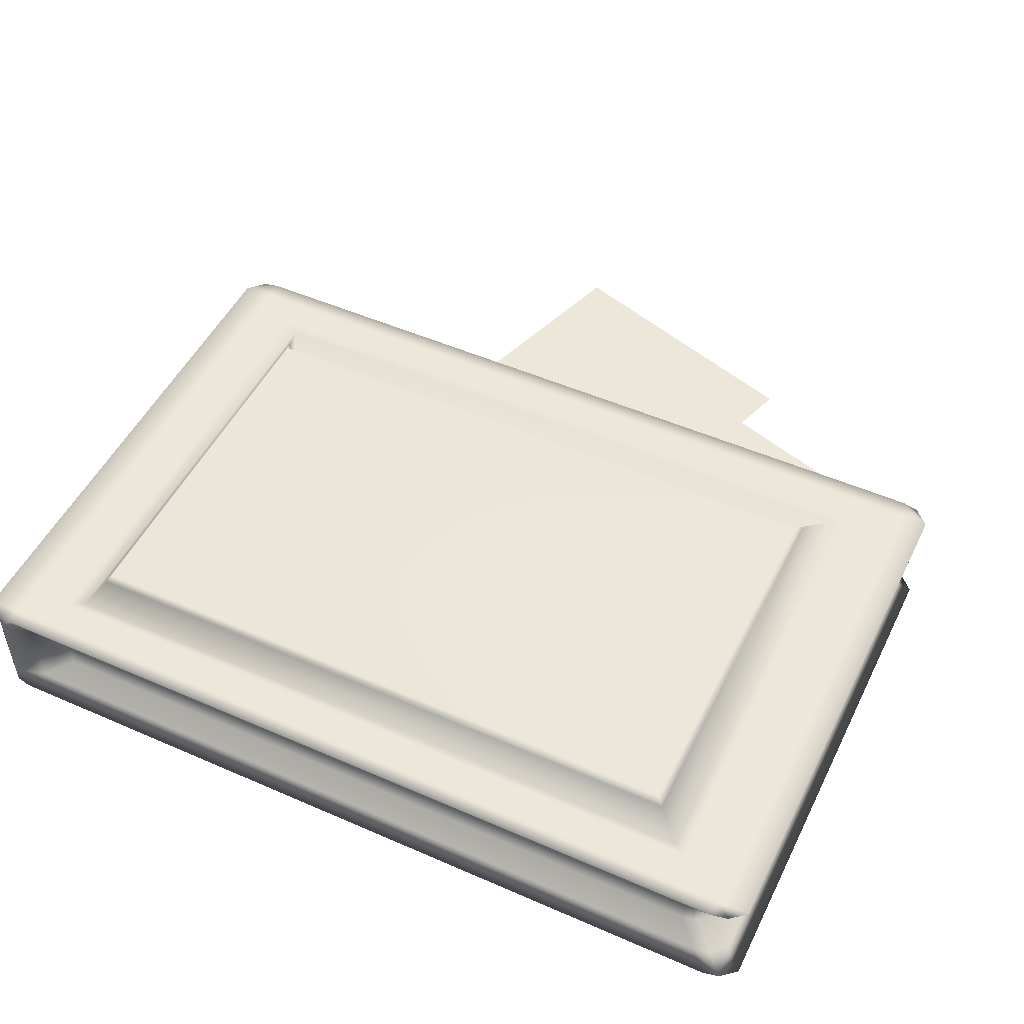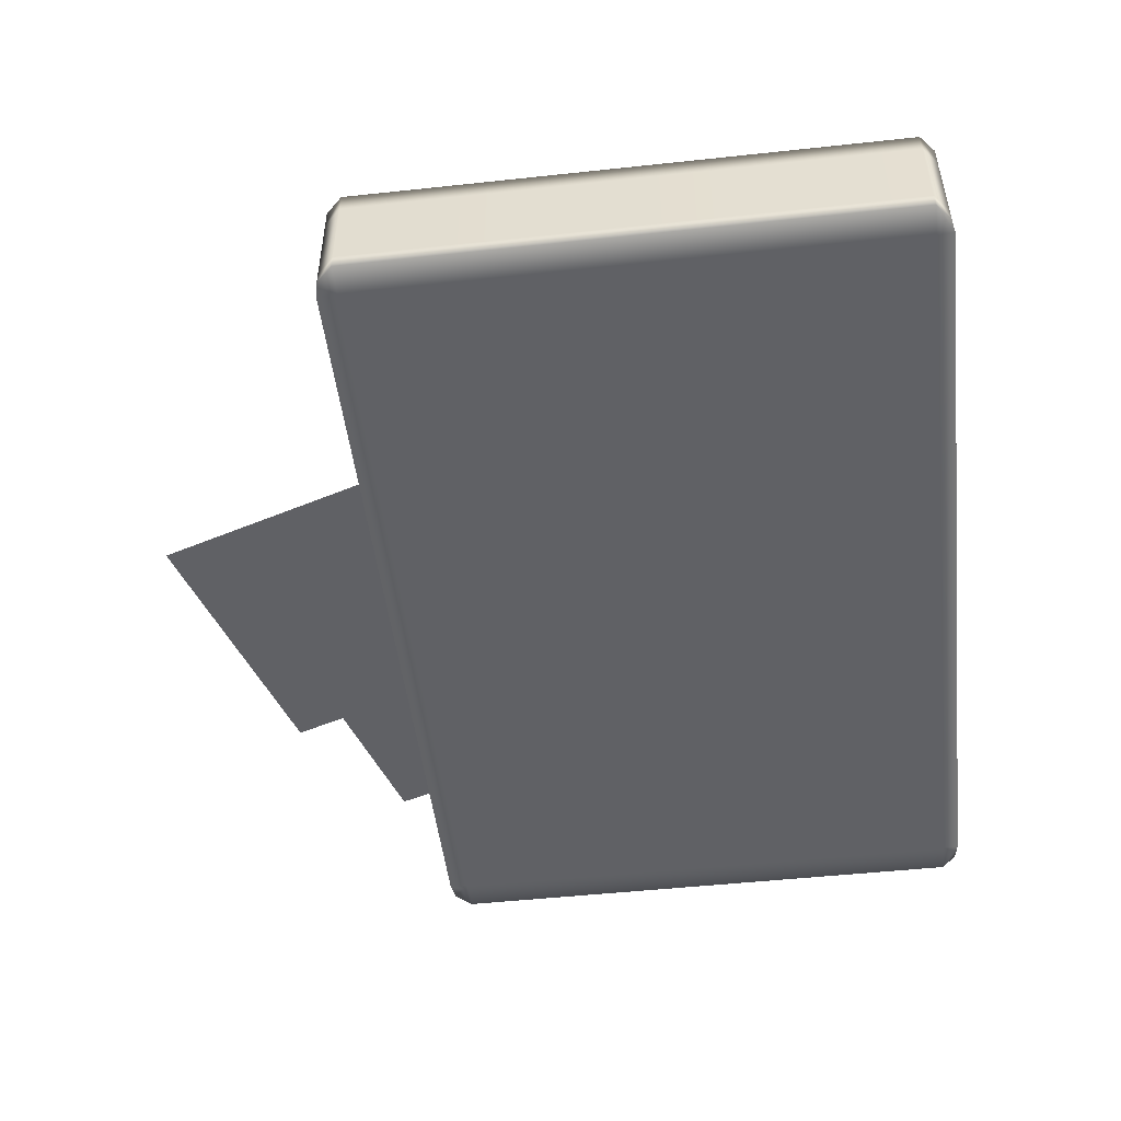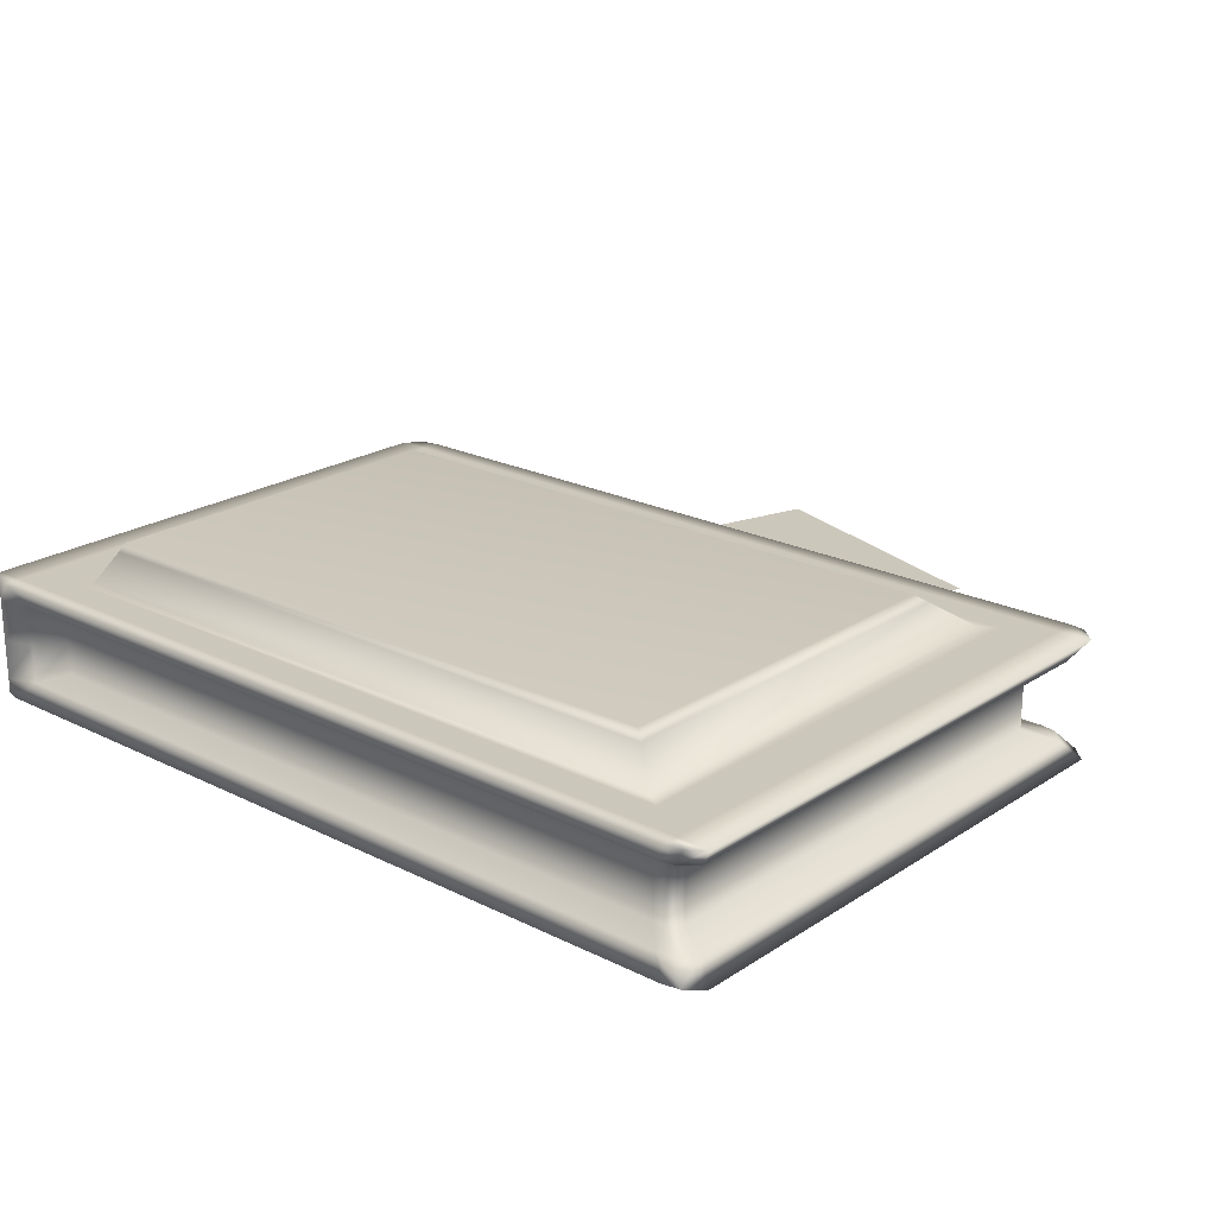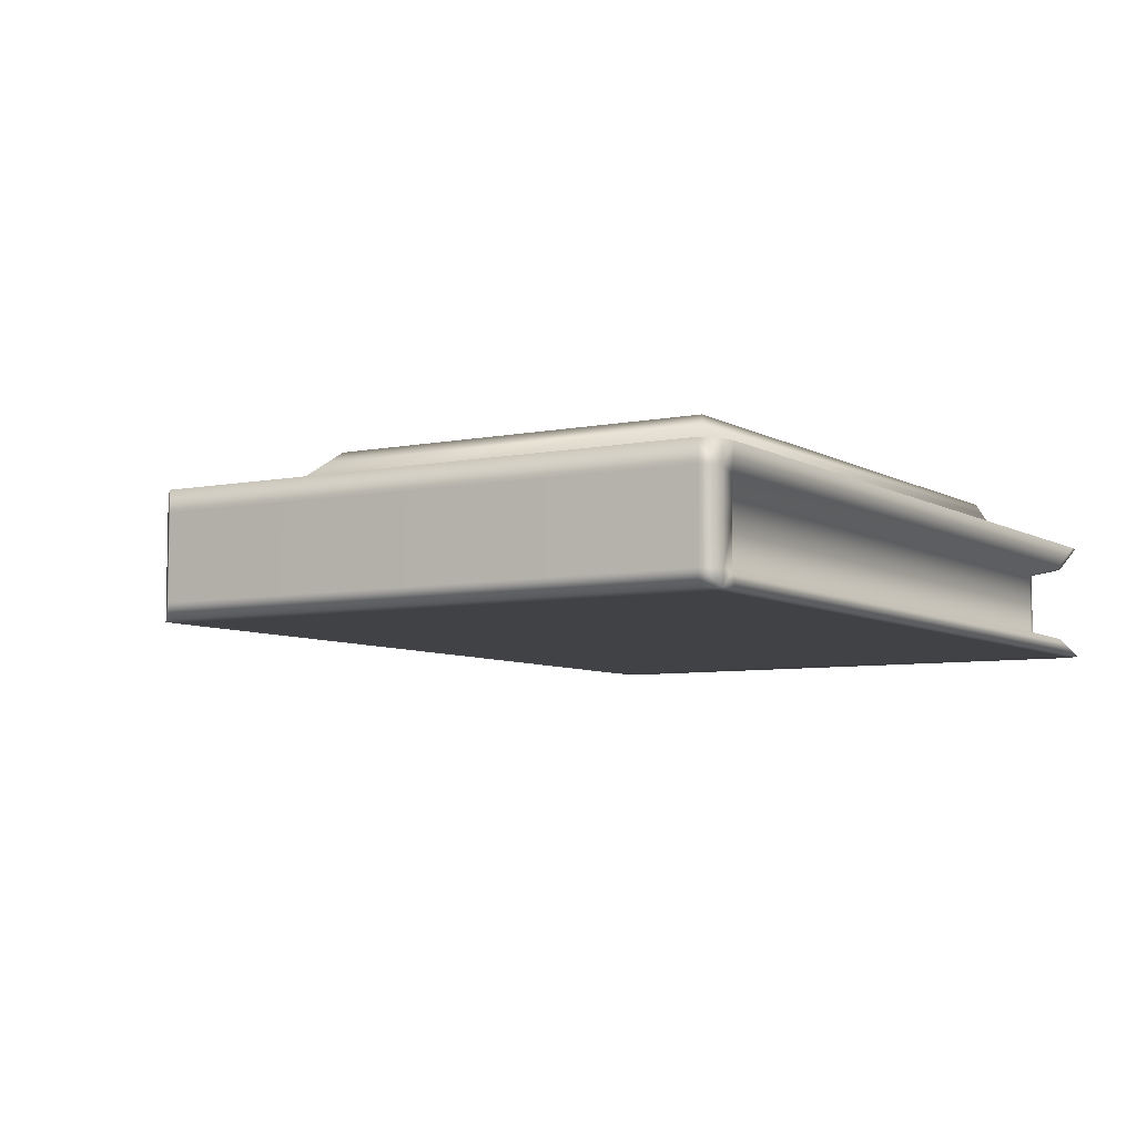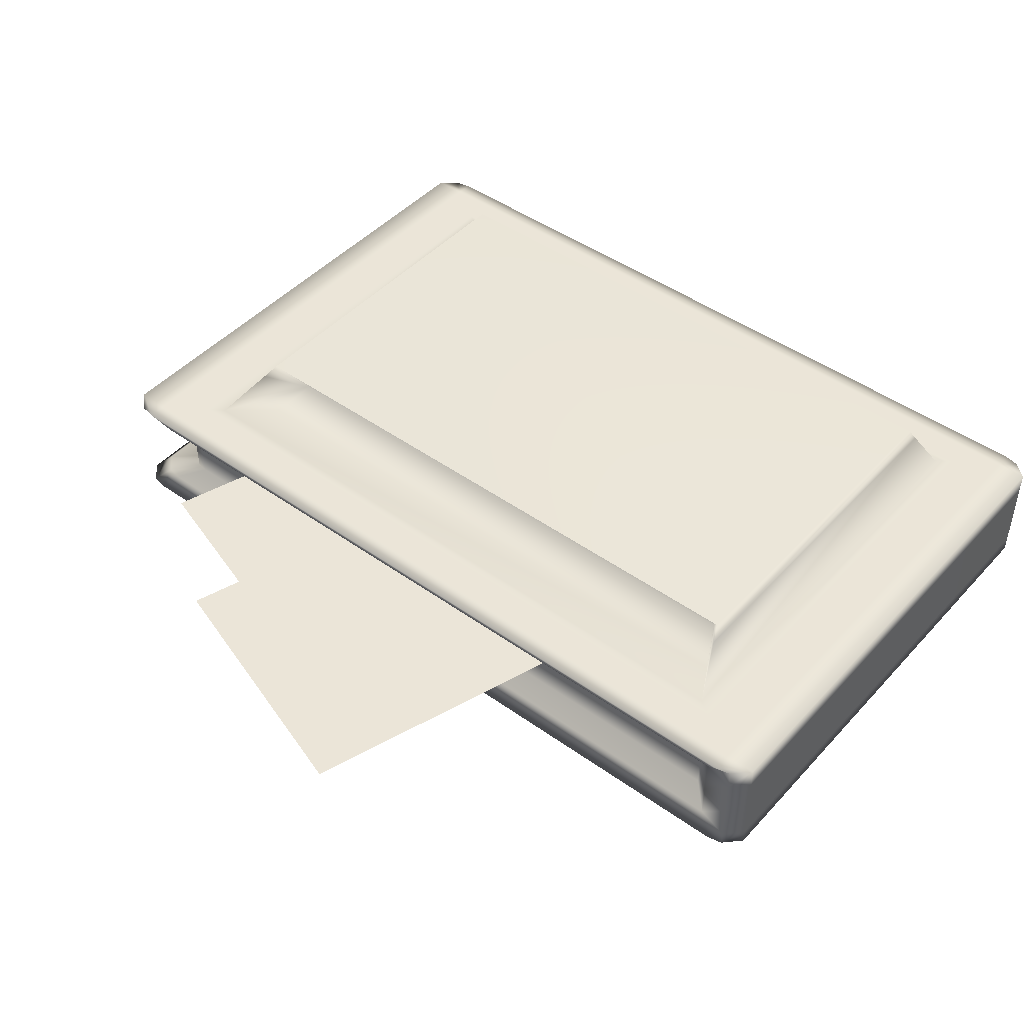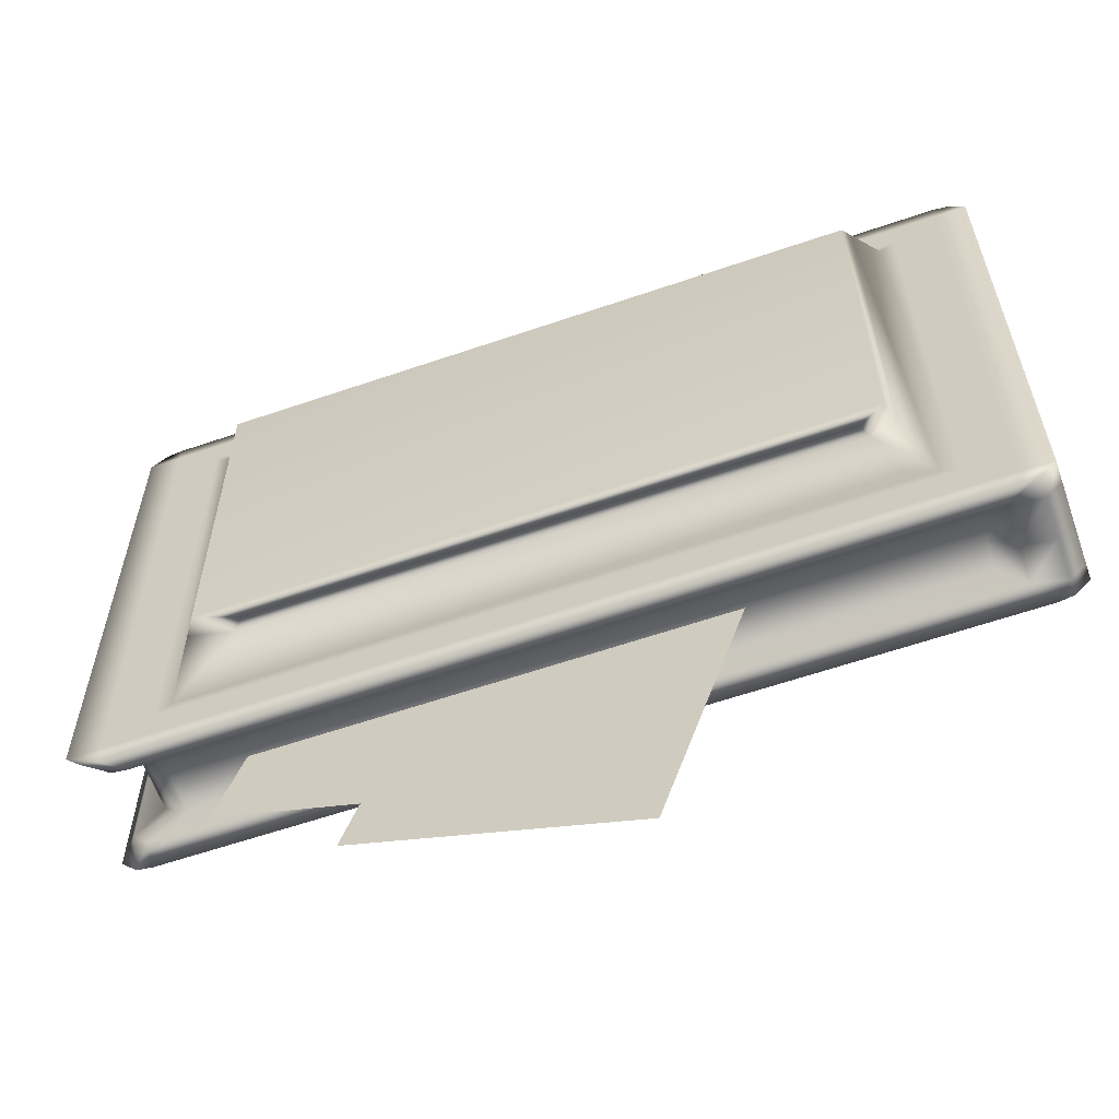
<metadata>
{"format":"obj","ext":"obj","renderer":"f3d","projection":"perspective","resolution":1024,"background":"white","views":[{"elev":50.0,"azim":25.7,"up":"+Y"},{"elev":-49.4,"azim":-83.2,"up":"+Y"},{"elev":21.7,"azim":41.2,"up":"+Y"},{"elev":-6.5,"azim":-58.7,"up":"+Y"},{"elev":45.8,"azim":-140.6,"up":"+Y"},{"elev":-60.2,"azim":-160.6,"up":"+Z"}]}
</metadata>
<code>
g default
v -1.348 0.4184 -4.419
v 0.2229 0.4184 -3.911
v -0.4244 0.4184 -7.272
v 1.146 0.4184 -6.764
v -0.6314 0.4184 -3.86
v 0.939 0.4184 -3.352
v 0.2917 0.4184 -6.713
v 1.862 0.4184 -6.205
v -2.452 0.07604 -2.625
v 2.45 0.07604 -2.625
v -2.452 0.7617 -2.625
v 2.45 0.7617 -2.625
v -2.452 0.7617 -5.936
v 2.45 0.7617 -5.936
v -2.452 0.07604 -5.936
v 2.45 0.07604 -5.936
v -2.452 0.6382 -2.625
v 2.353 0.6285 -2.693
v 2.353 0.6285 -5.868
v -2.452 0.6382 -5.936
v -2.452 0.1658 -2.625
v 2.353 0.1755 -2.693
v 2.353 0.1755 -5.868
v -2.452 0.1658 -5.936
v -2.546 0.7617 -2.704
v 2.544 0.7617 -2.704
v 2.443 0.6285 -2.769
v 2.443 0.1755 -2.769
v 2.544 0.07604 -2.704
v -2.546 0.07604 -2.704
v -2.546 0.1658 -2.704
v -2.546 0.6382 -2.704
v -2.546 0.07604 -5.84
v 2.544 0.07604 -5.84
v 2.443 0.1755 -5.776
v 2.443 0.6285 -5.776
v 2.544 0.7617 -5.84
v -2.546 0.7617 -5.84
v -2.546 0.6382 -5.84
v -2.546 0.1658 -5.84
v -2.367 0.07604 -2.606
v -2.367 0.07604 -2.704
v -2.367 0.07604 -5.84
v -2.367 0.07604 -5.955
v -2.266 0.1755 -5.886
v -2.266 0.6285 -5.886
v -2.367 0.7617 -5.955
v -2.367 0.7617 -5.84
v -2.367 0.7617 -2.704
v -2.367 0.7617 -2.606
v -2.266 0.6285 -2.675
v -2.266 0.1755 -2.675
v 2.261 0.6285 -5.886
v 2.261 0.1755 -5.886
v 2.354 0.07604 -5.955
v 2.354 0.07604 -5.84
v 2.354 0.07604 -2.704
v 2.354 0.07604 -2.606
v 2.261 0.1755 -2.675
v 2.261 0.6285 -2.675
v 2.354 0.7617 -2.606
v 2.354 0.7617 -2.704
v 2.354 0.7617 -5.84
v 2.354 0.7617 -5.955
v -2.129 0.5846 -2.818
v -2.129 0.2194 -2.818
v 2.128 0.2194 -2.817
v 2.128 0.5846 -2.817
v 2.264 0.5846 -2.876
v 2.264 0.2194 -2.876
v 2.262 0.2194 -5.671
v 2.262 0.5846 -5.671
v -2.129 0.2194 -5.743
v -2.129 0.5846 -5.743
v 2.128 0.5846 -5.744
v 2.128 0.2194 -5.744
v 2.198 0.2194 -2.828
v 2.198 0.5846 -2.828
v 2.197 0.2194 -5.734
v 2.197 0.5846 -5.734
v -2.013 0.7617 -5.605
v -2.013 0.7617 -2.939
v 2 0.7617 -2.939
v 2 0.7617 -5.605
v -1.846 1.009 -5.24
v -1.846 1.009 -3.05
v 1.833 1.009 -3.05
v 1.833 1.009 -5.24
v 1.827 0.631 -5.271
v -1.84 0.631 -5.271
v -1.687 0.8081 -5.009
v 1.674 0.8081 -5.009
v -1.884 0.9531 -5.322
v -1.884 0.9531 -3.025
v 1.871 0.9531 -3.025
v 1.871 0.9531 -5.322
v 1.708 0.7683 -5.068
v -1.721 0.7683 -5.068
v -2.102 0.7617 -5.664
v -2.102 0.7617 -2.88
v 2.089 0.7617 -2.88
v 2.089 0.7617 -5.664
v -2.452 0.4005 -5.936
v -2.266 0.4005 -5.886
v -2.129 0.4008 -5.743
v 2.128 0.4008 -5.744
v 2.197 0.4008 -5.734
v 2.262 0.4008 -5.671
v 2.264 0.4008 -2.876
v 2.198 0.4008 -2.828
v 2.128 0.4008 -2.817
v -2.129 0.4008 -2.818
v -2.266 0.4005 -2.675
v -2.452 0.4005 -2.625
v -2.546 0.4005 -2.704
v -2.546 0.4005 -5.84
g MSH_Cartera
f 1 2 4 3
f 5 6 8 7
f 50 51 60 61
f 85 86 87 88
f 46 47 64 53
f 42 43 56 57
f 26 27 36 37
f 38 39 32 25
f 111 112 66 67
f 108 109 70 71
f 73 105 106 76
f 115 116 40 31
f 52 41 58 59
f 28 29 34 35
f 44 45 54 55
f 40 33 30 31
f 49 50 61 62
f 18 27 26 12
f 77 70 109 110
f 10 29 28 22
f 41 42 57 58
f 31 30 9 21
f 114 115 31 21
f 25 32 17 11
f 43 44 55 56
f 35 34 16 23
f 107 108 71 79
f 37 36 19 14
f 47 48 63 64
f 20 39 38 13
f 24 40 116 103
f 15 33 40 24
f 30 42 41 9
f 33 43 42 30
f 15 44 43 33
f 24 45 44 15
f 103 104 45 24
f 13 47 46 20
f 38 48 47 13
f 25 49 48 38
f 11 50 49 25
f 17 51 50 11
f 21 52 113 114
f 9 41 52 21
f 76 106 107 79
f 55 54 23 16
f 56 55 16 34
f 57 56 34 29
f 58 57 29 10
f 59 58 10 22
f 110 111 67 77
f 61 60 18 12
f 62 61 12 26
f 63 62 26 37
f 64 63 37 14
f 53 64 14 19
f 112 113 52 66
f 52 59 67 66
f 60 51 65 68
f 28 35 71 70
f 36 27 69 72
f 45 104 105 73
f 46 53 75 74
f 54 45 73 76
f 22 28 70 77
f 27 18 78 69
f 35 23 79 71
f 19 36 72 80
f 53 19 80 75
f 23 54 76 79
f 59 22 77 67
f 18 60 68 78
f 99 100 82 81
f 100 101 83 82
f 101 102 84 83
f 102 99 81 84
f 93 94 86 85
f 94 95 87 86
f 95 96 88 87
f 97 98 91 92
f 84 81 90 89
f 98 93 85 91
f 85 88 92 91
f 88 96 97 92
f 81 82 94 93
f 82 83 95 94
f 83 84 96 95
f 97 96 84 89
f 89 90 98 97
f 81 93 98 90
f 48 49 100 99
f 49 62 101 100
f 62 63 102 101
f 63 48 99 102
f 20 46 104 103
f 105 104 46 74
f 106 105 74 75
f 107 106 75 80
f 72 108 107 80
f 69 109 108 72
f 110 109 69 78
f 68 111 110 78
f 65 112 111 68
f 51 113 112 65
f 114 113 51 17
f 32 115 114 17
f 39 116 115 32
f 103 116 39 20

</code>
